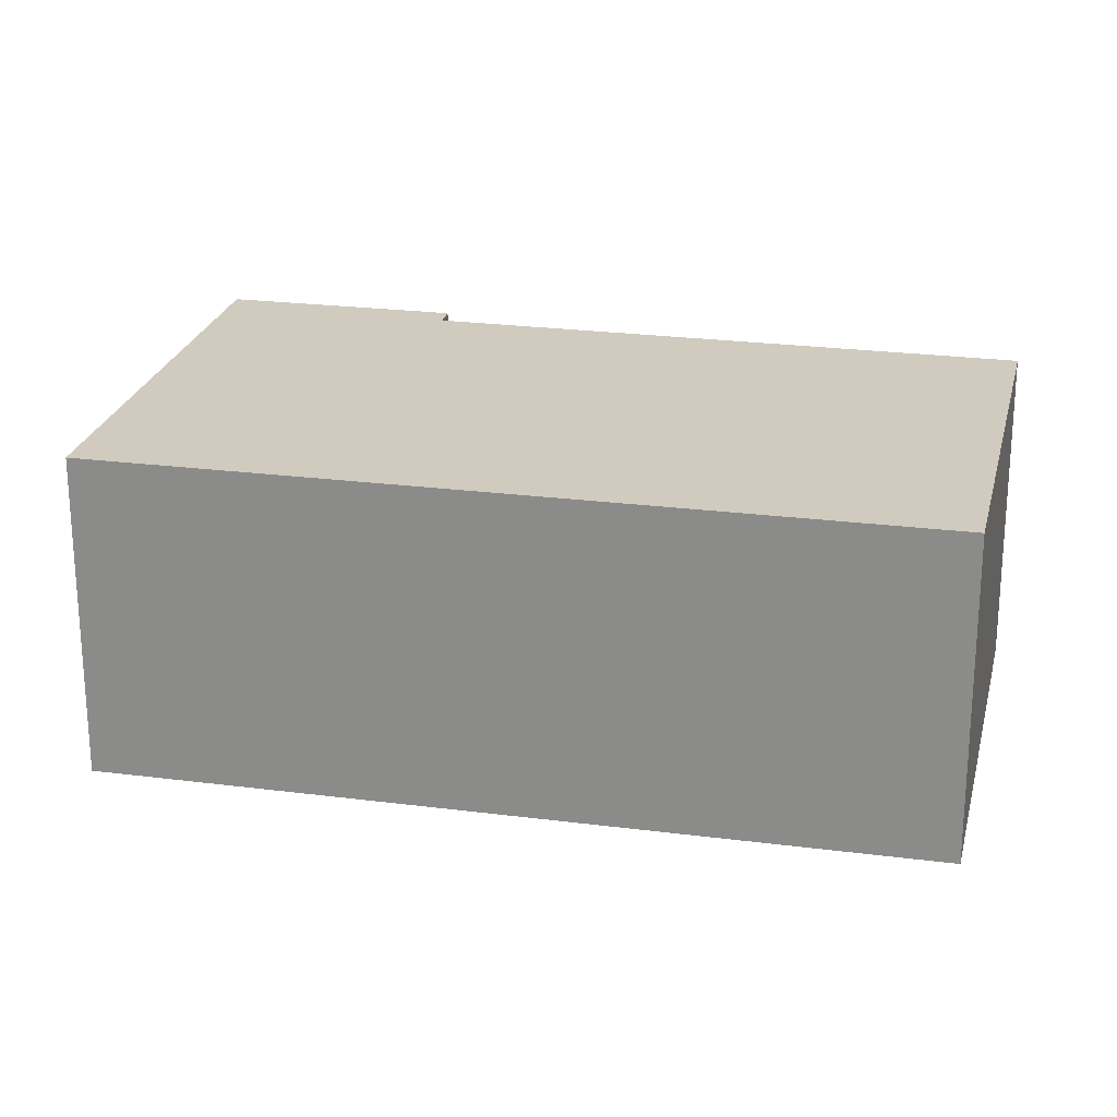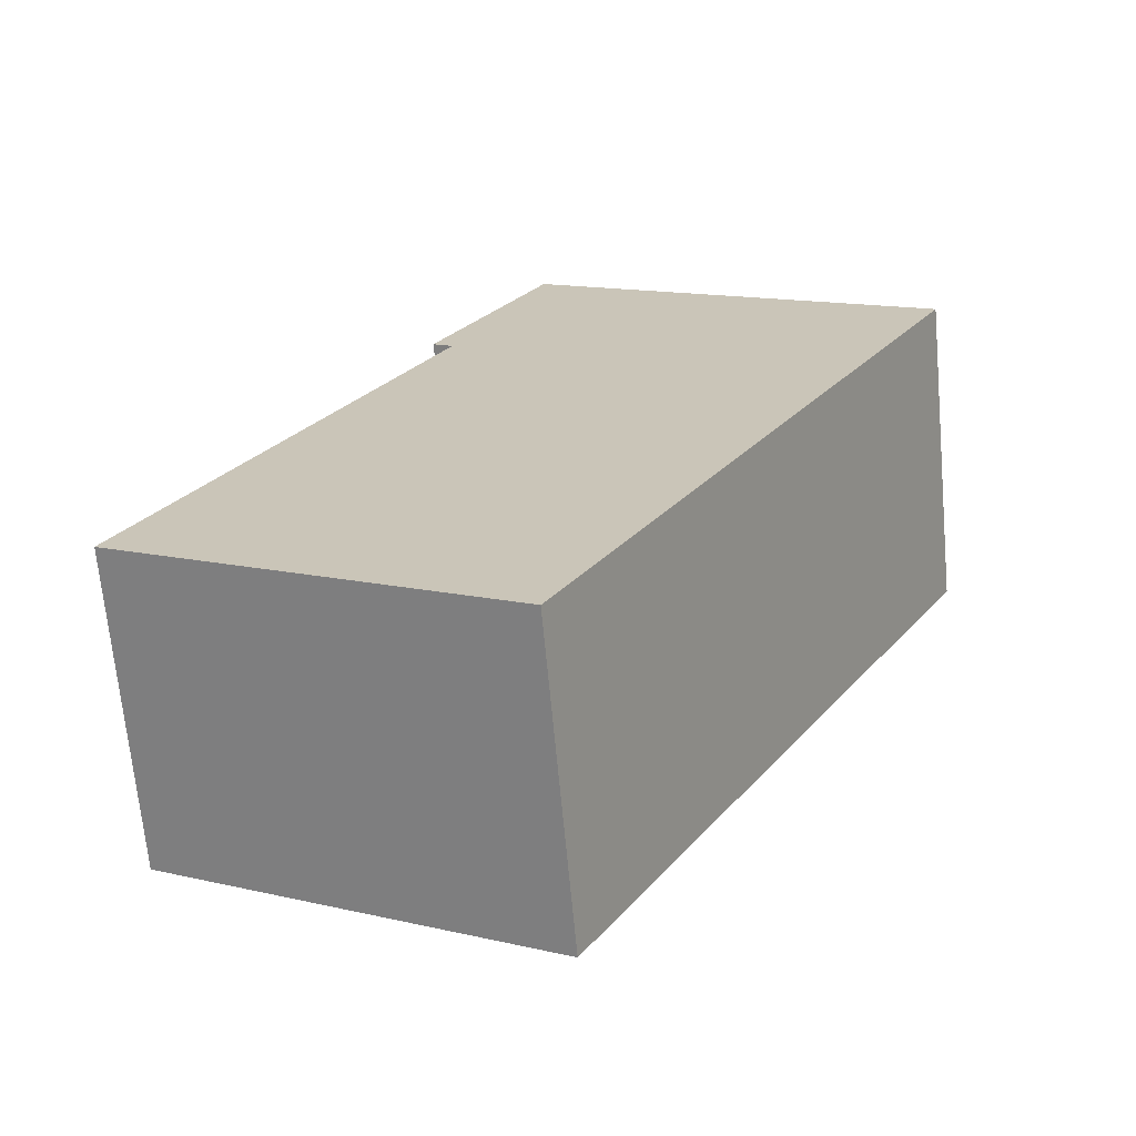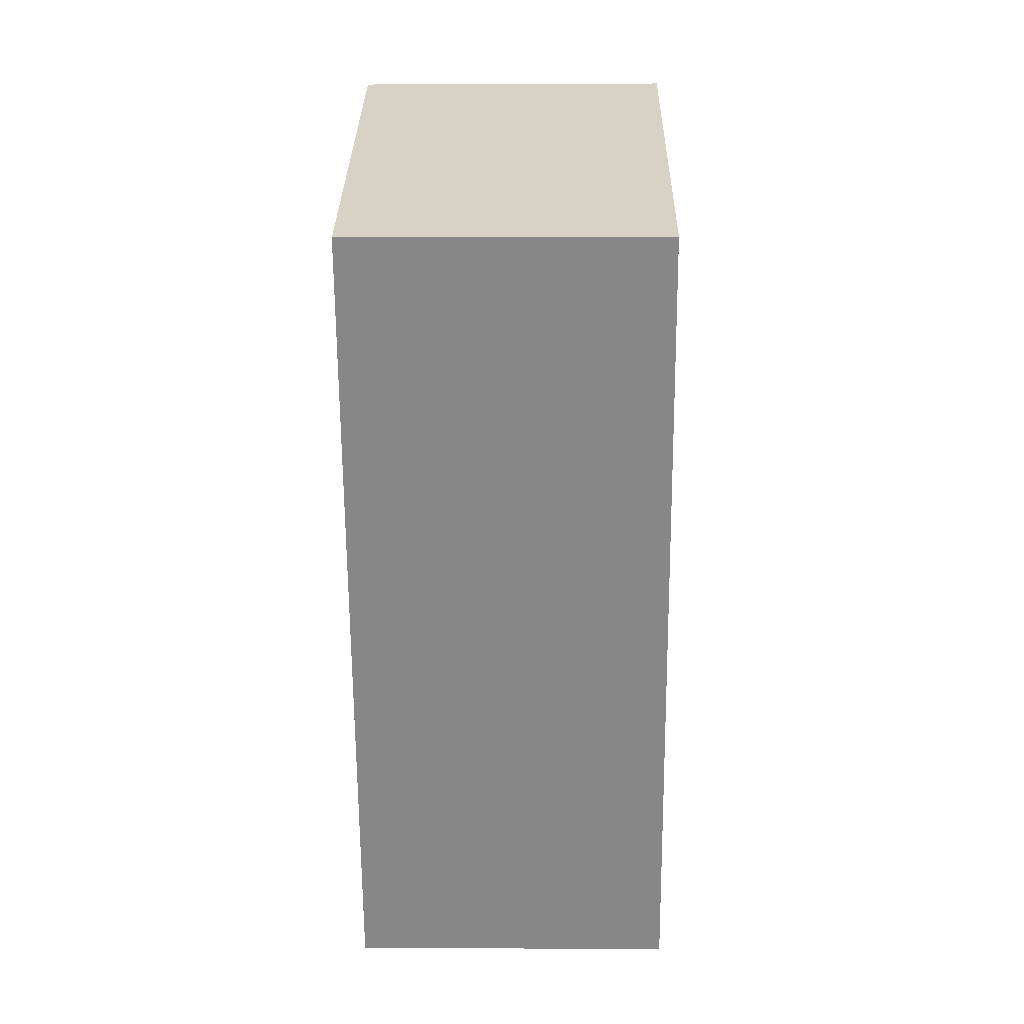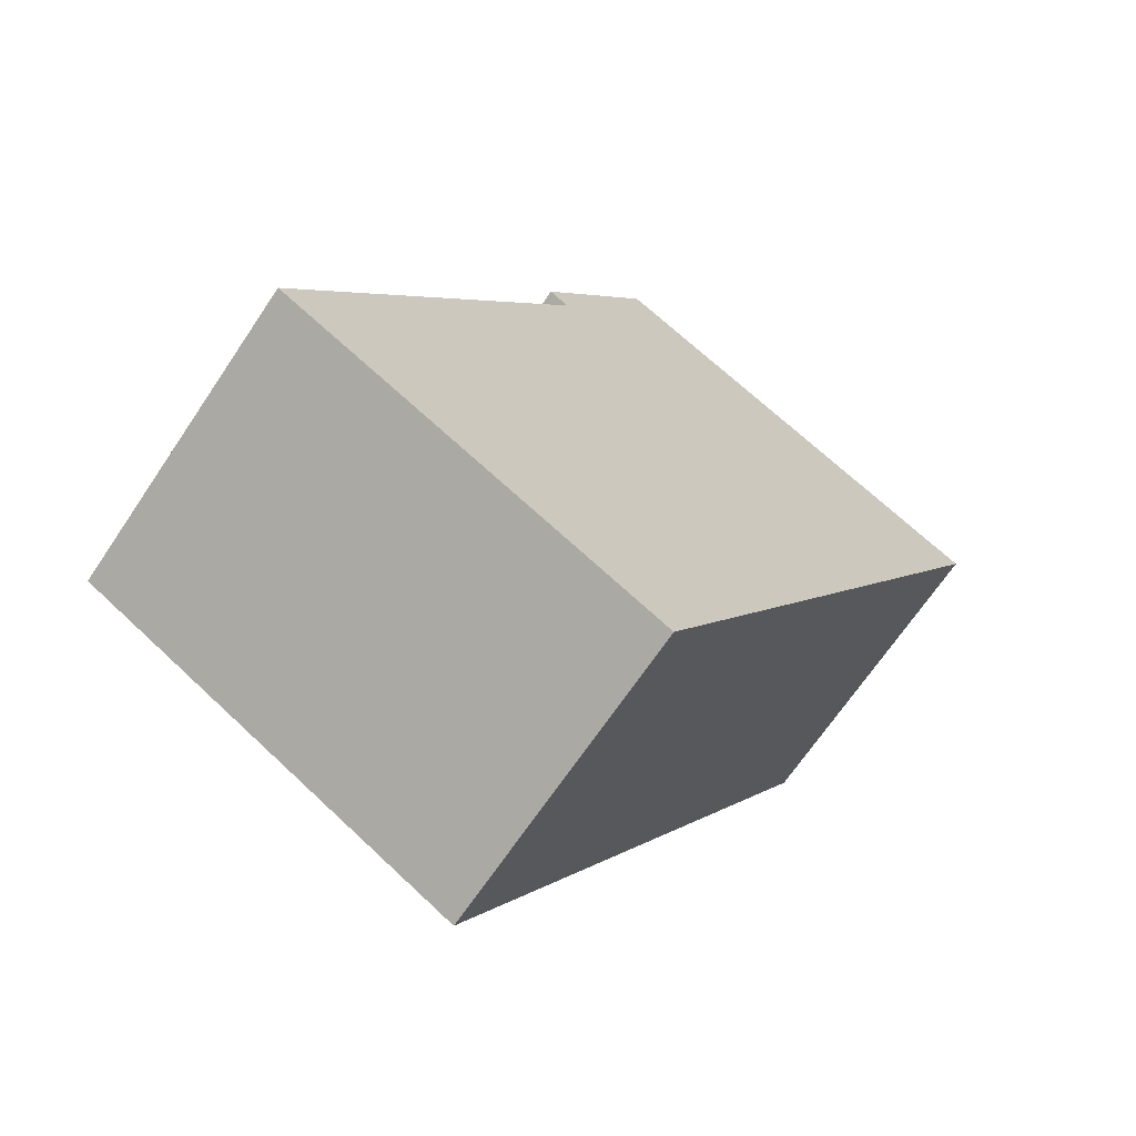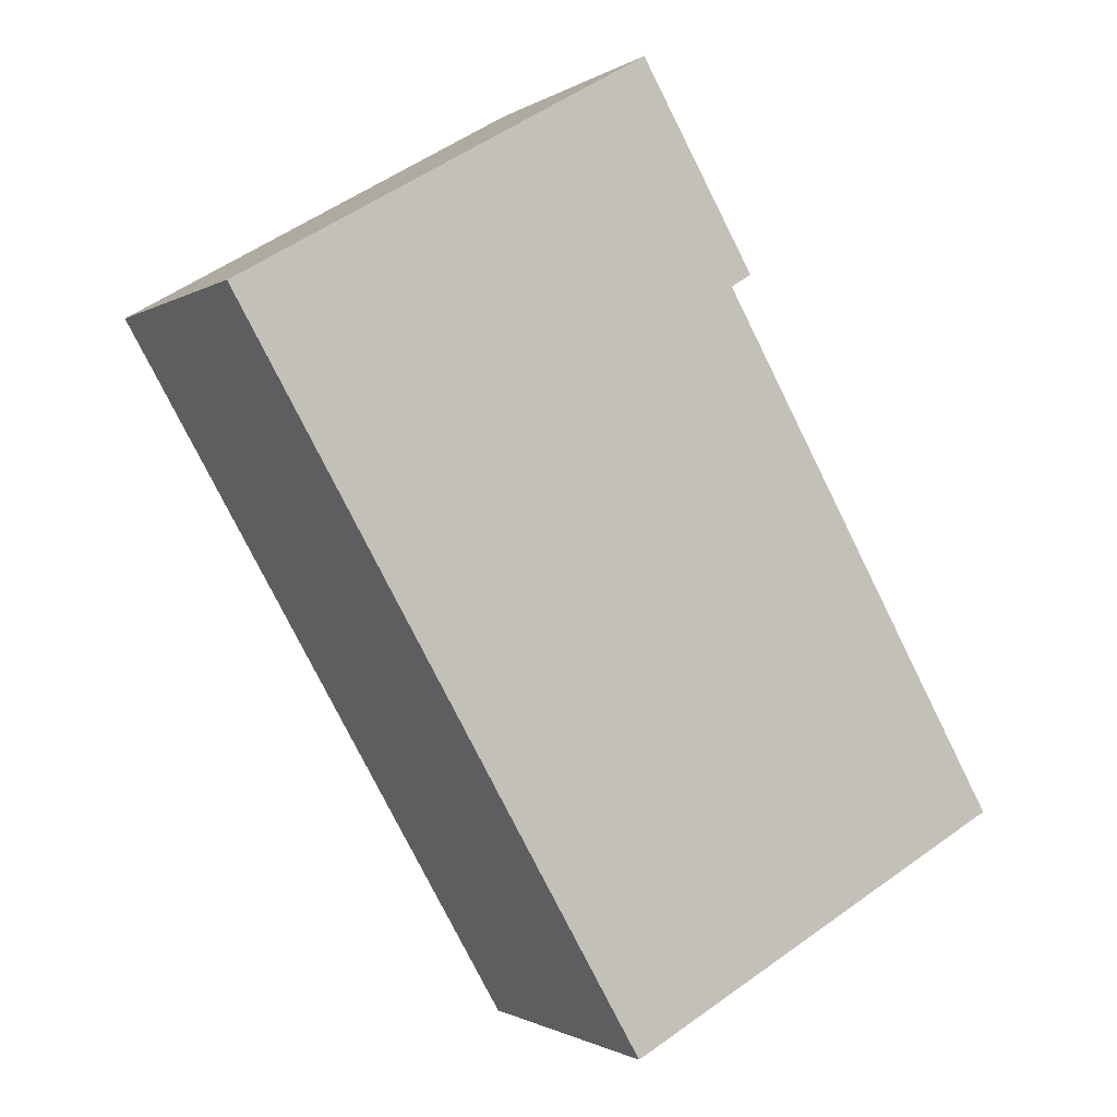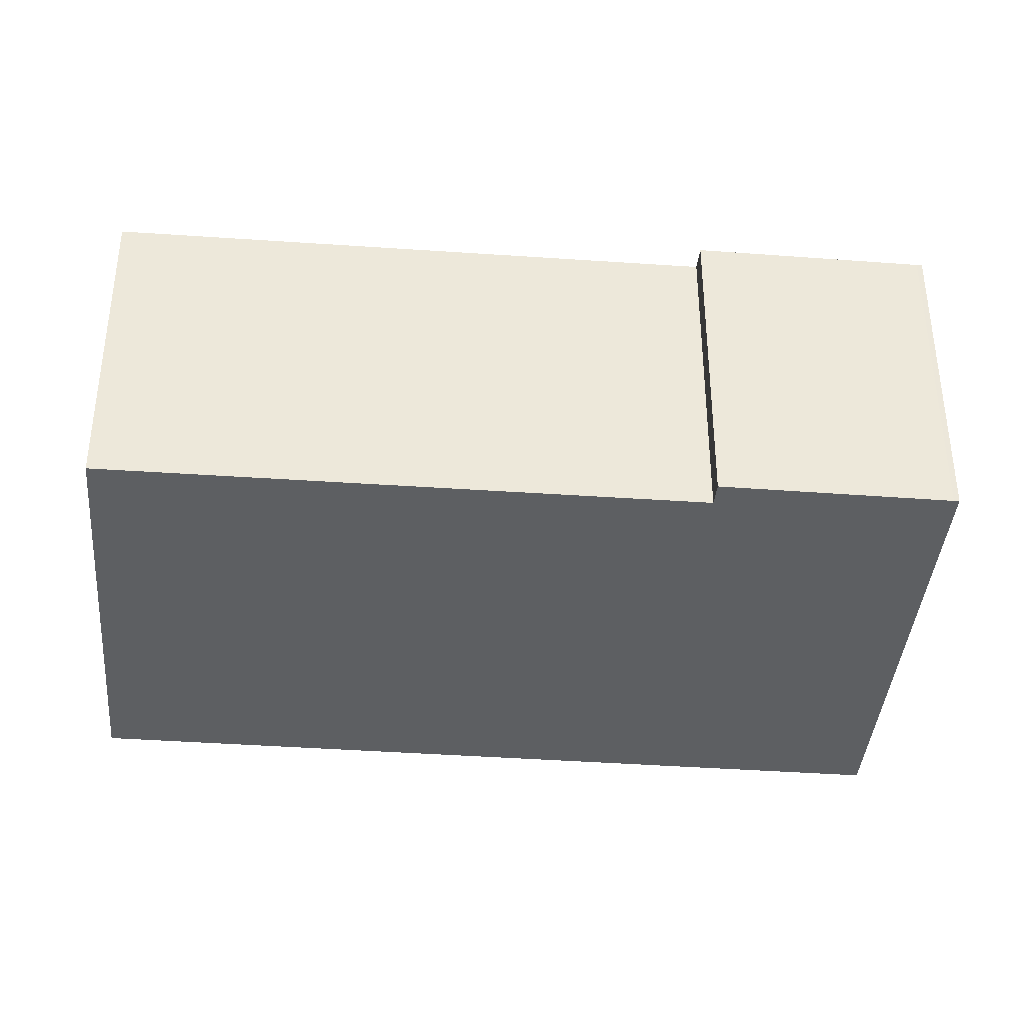
<metadata>
{"format":"obj","ext":"obj","renderer":"f3d","projection":"perspective","resolution":1024,"background":"white","views":[{"elev":23.6,"azim":132.0,"up":"+Y"},{"elev":-68.2,"azim":5.3,"up":"+Z"},{"elev":-2.3,"azim":90.9,"up":"+Z"},{"elev":-68.1,"azim":-33.9,"up":"+Z"},{"elev":-1.2,"azim":154.1,"up":"+Z"},{"elev":-39.6,"azim":-65.4,"up":"+Y"}]}
</metadata>
<code>
v  1.572 9.745 -0.875
v  24.4 9.745 15.03
v  11.99 9.745 -6.673
v  0 9.745 5.967e-16
v  0.012 9.745 0.021
v  0.092 9.745 0.163
v  8.902 9.745 15.74
v  8.263 9.745 16.12
v  11.72 9.745 22.12
v  17.73 9.745 18.86
v  16.8 9.745 19.4
v  11.8 9.745 22.27
v  0 0 0
v  0.012 -1.286e-18 0.021
v  8.902 -9.639e-16 15.74
v  0.092 -9.981e-18 0.163
v  8.263 -9.872e-16 16.12
v  11.72 -1.355e-15 22.12
v  11.8 -1.364e-15 22.27
v  1.572 5.358e-17 -0.875
v  11.99 4.086e-16 -6.673
v  16.8 -1.188e-15 19.4
v  24.4 -9.204e-16 15.03
v  17.73 -1.155e-15 18.86
g defaultobject
f 1 2 3
f 2 1 4
f 2 4 5
f 2 5 6
f 2 6 7
f 2 7 8
f 2 8 9
f 2 9 10
f 10 9 11
f 11 9 12
f 13 5 4
f 5 13 6
f 6 13 7
f 7 13 14
f 7 14 15
f 15 14 16
f 17 9 8
f 9 17 18
f 18 12 9
f 12 18 19
f 15 8 7
f 8 15 17
f 1 13 4
f 13 1 3
f 13 3 20
f 20 3 21
f 19 11 12
f 11 19 10
f 10 19 2
f 2 19 22
f 2 22 23
f 23 22 24
f 23 3 2
f 3 23 21
f 18 22 19
f 22 18 17
f 22 17 24
f 24 17 23
f 23 17 15
f 23 15 21
f 21 15 16
f 21 16 14
f 21 14 13
f 21 13 20

</code>
